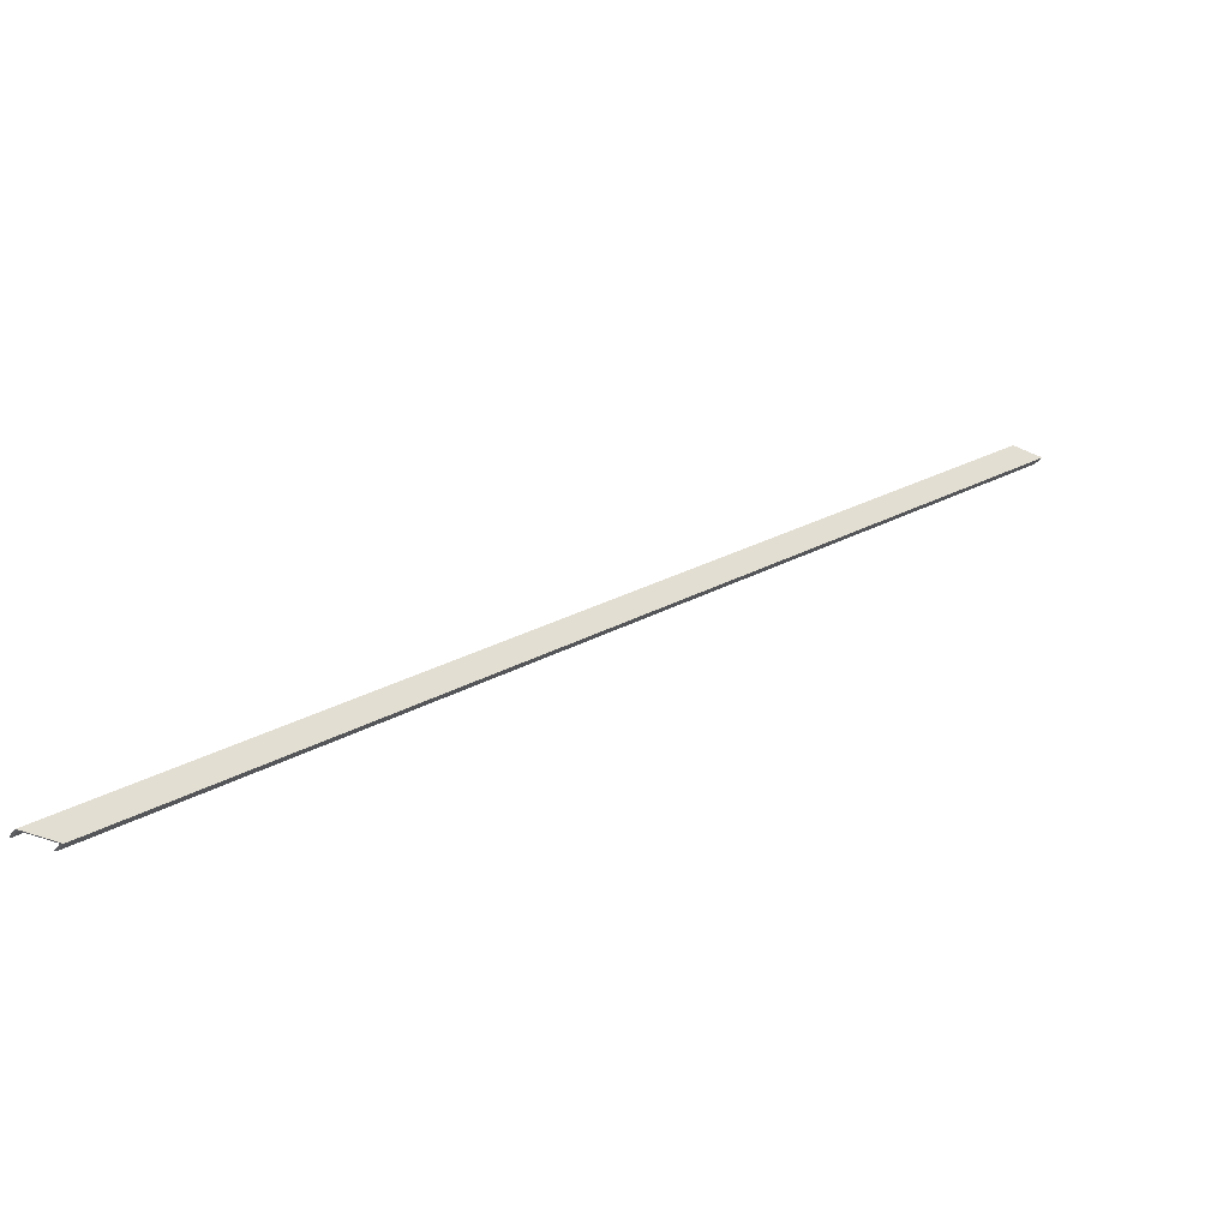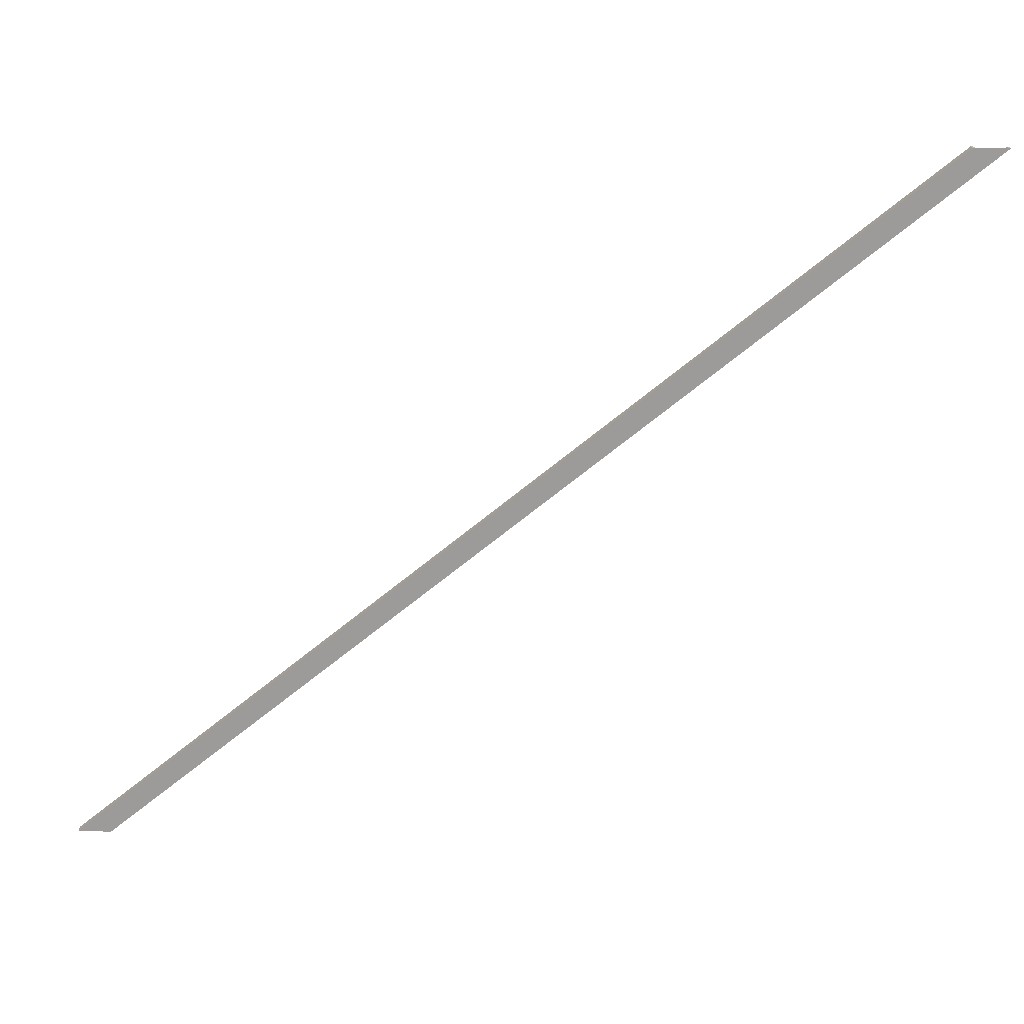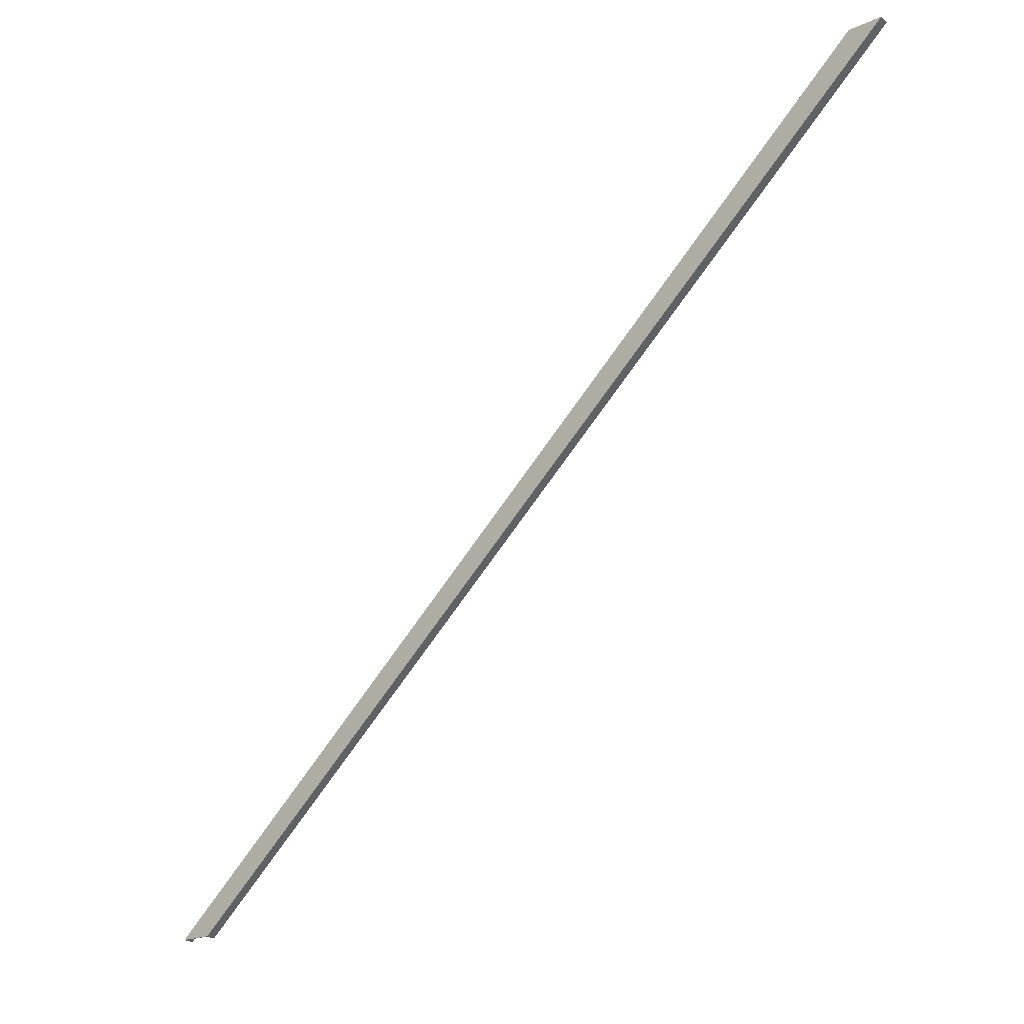
<metadata>
{"format":"obj","ext":"obj","renderer":"f3d","projection":"perspective","resolution":1024,"background":"white","views":[{"elev":-39.3,"azim":-120.2,"up":"+Y"},{"elev":16.0,"azim":-85.0,"up":"+Y"},{"elev":-21.1,"azim":-50.6,"up":"+Y"}]}
</metadata>
<code>
o 397
v 2167 1880 43.99
v 2167 1880 43.98
v 2167 1880 43.97
v 2166 1887 51.97
v 2167 1880 43.99
v 2167 1880 43.98
v 2166 1887 51.97
v 2166 1887 51.99
v 2166 1887 51.99
v 2167 1880 44
v 2167 1880 43.97
v 2166 1887 51.97
v 2167 1880 43.96
v 2166 1887 51.96
v 2167 1880 43.73
v 2166 1887 51.73
v 2167 1880 43.98
v 2167 1880 43.99
v 2166 1887 51.71
v 2167 1880 43.71
v 2167 1880 43.69
v 2166 1887 51.69
v 2166 1887 52
v 2166 1887 51.68
v 2167 1880 43.69
v 2166 1887 52
v 2167 1880 44
v 2167 1880 43.69
v 2166 1887 51.69
v 2167 1880 43.73
v 2167 1880 44
v 2166 1887 51.99
v 2166 1887 52
v 2166 1887 51.98
v 2166 1887 51.71
v 2166 1887 51.73
v 2167 1880 43.96
v 2166 1887 51.96
v 2167 1880 43.97
v 2166 1887 51.97
v 2166 1887 51.99
v 2166 1887 51.97
v 2167 1880 43.71
v 2166 1887 51.7
v 2166 1887 51.97
v 2166 1887 52
v 2166 1887 51.96
v 2166 1887 51.97
v 2166 1887 51.73
v 2166 1887 51.71
v 2166 1887 51.69
v 2166 1887 51.7
v 2166 1887 51.7
v 2166 1887 51.7
v 2166 1887 51.68
v 2167 1880 43.7
v 2167 1880 43.7
v 2166 1887 51.7
v 2167 1880 43.68
v 2166 1887 51.68
v 2167 1880 43.7
v 2167 1880 43.7
v 2166 1887 51.7
f 1 2 3
f 4 5 3
f 6 7 3
f 1 7 8
f 9 10 1
f 10 11 2
f 12 2 11
f 10 13 11
f 14 11 13
f 10 15 13
f 16 13 15
f 10 17 18
f 19 15 20
f 21 20 15
f 16 22 23
f 24 25 22
f 26 25 27
f 28 23 29
f 28 30 31
f 31 32 33
f 34 23 32
f 30 35 36
f 37 36 38
f 39 38 40
f 41 42 34
f 43 44 35
f 45 17 34
f 17 12 34
f 12 46 34
f 47 46 48
f 49 46 47
f 50 51 49
f 52 51 50
f 53 51 52
f 51 54 55
f 56 54 44
f 53 56 57
f 57 55 58
f 28 55 59
f 57 25 59
f 60 61 59
f 21 62 56
f 21 56 43
f 63 43 56

</code>
